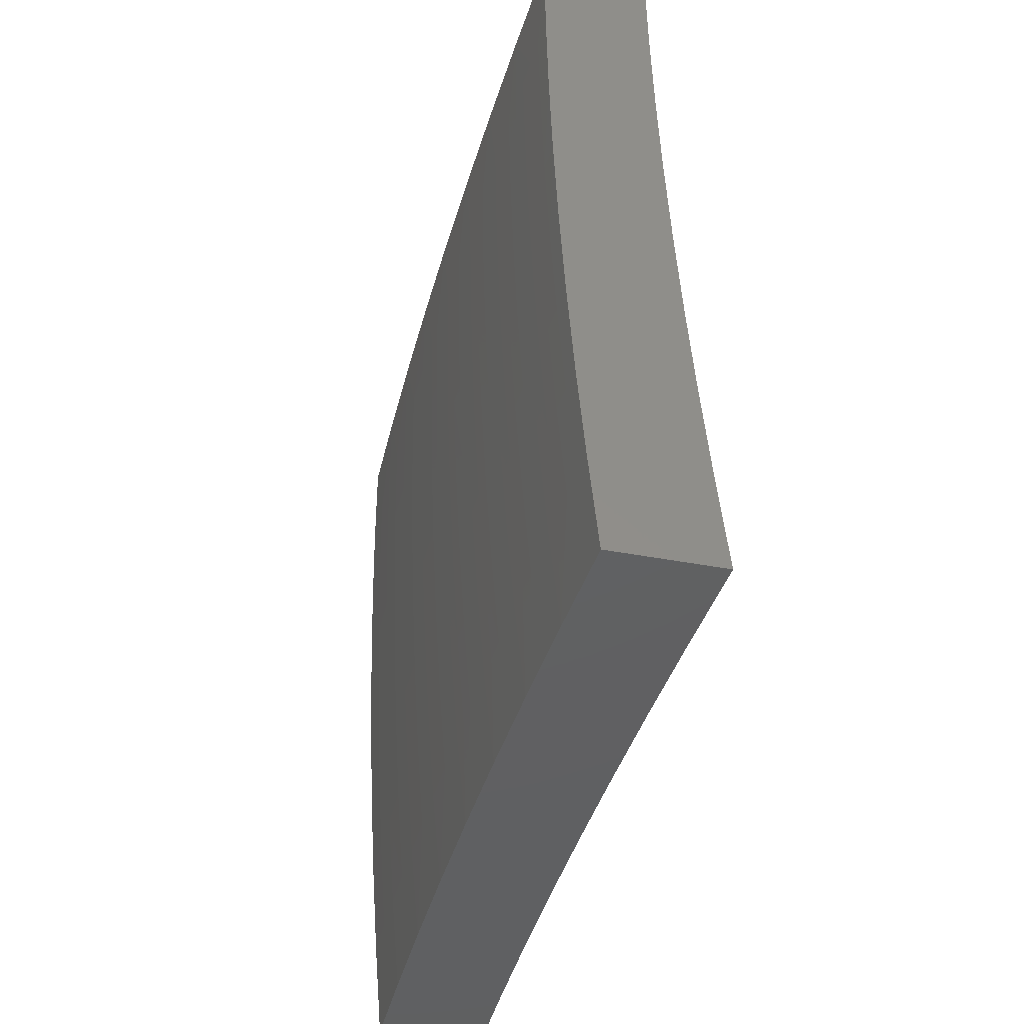
<metadata>
{"format":"stl","ext":"stl","renderer":"f3d","projection":"perspective","resolution":1024,"background":"white","views":[{"elev":-42.4,"azim":167.2,"up":"+Y"}]}
</metadata>
<code>
# stl→obj: 400 verts, 796 faces
v 11.22 -0.8753 -1
v 11.23 -0.8736 -0.9683
v 11.21 -1 -1
v 11.23 -0.8738 -0.9367
v 11.22 -1 -0.8752
v 11.23 -0.874 -0.905
v 11.23 -0.8741 -0.8734
v 11.24 -0.7479 -0.8734
v 11.24 -0.7481 -0.8419
v 11.25 -0.6221 -0.8419
v 11.25 -0.6222 -0.8103
v 11.26 -0.4967 -0.8103
v 11.26 -0.4968 -0.7788
v 11.27 -0.3718 -0.7788
v 11.27 -0.3719 -0.7473
v 11.27 -0.2474 -0.7473
v 11.28 -0.2474 -0.7158
v 11.28 -0.1234 -0.7158
v 11.28 -0.1235 -0.6844
v 11.28 2.171e-34 -0.7504
v 11.28 2.261e-34 -0.6254
v 11.23 -0.7505 -1
v 11.23 -0.7474 -0.9683
v 11.24 -0.7475 -0.9367
v 11.25 -0.6217 -0.9367
v 11.25 -0.6218 -0.905
v 11.25 -0.4964 -0.905
v 11.26 -0.4965 -0.8734
v 11.26 -0.3716 -0.8734
v 11.26 -0.3717 -0.8419
v 11.27 -0.2473 -0.8419
v 11.27 -0.2473 -0.8103
v 11.27 -0.1234 -0.8103
v 11.27 -0.1234 -0.7788
v 11.28 -0.1234 -0.7473
v 11.24 -0.6255 -1
v 11.24 -0.6215 -0.9683
v 11.25 -0.4963 -0.9367
v 11.26 -0.3715 -0.905
v 11.27 -0.2472 -0.8734
v 11.27 -0.1234 -0.8419
v 11.27 1.477e-34 -0.8752
v 11.25 -0.5005 -1
v 11.25 -0.4962 -0.9683
v 11.26 -0.3715 -0.9367
v 11.26 -0.2472 -0.905
v 11.27 -0.1233 -0.8734
v 11.25 -0.3755 -1
v 11.25 -0.3714 -0.9683
v 11.26 -0.2471 -0.9367
v 11.27 -0.1233 -0.905
v 11.26 -0.2504 -1
v 11.26 -0.2471 -0.9683
v 11.26 -0.1233 -0.9367
v 11.26 -0.1252 -1
v 11.26 -0.1233 -0.9683
v 11.26 0 -1
v 11.29 1.929e-34 -0.5004
v 11.29 -0.1235 -0.5589
v 11.28 -0.1235 -0.5902
v 11.28 -0.1235 -0.6216
v 11.28 -0.2476 -0.6216
v 11.28 -0.2475 -0.6529
v 11.28 -0.3721 -0.6529
v 11.27 -0.372 -0.6844
v 11.27 -0.4971 -0.6844
v 11.27 -0.497 -0.7158
v 11.26 -0.6225 -0.7158
v 11.26 -0.6224 -0.7473
v 11.25 -0.7485 -0.7473
v 11.25 -0.7484 -0.7788
v 11.24 -0.8746 -0.7788
v 11.24 -0.8745 -0.8103
v 11.23 -1 -0.7504
v 11.29 1.357e-34 -0.3754
v 11.29 -0.1236 -0.4338
v 11.29 -0.1236 -0.465
v 11.29 -0.1236 -0.4963
v 11.29 -0.2477 -0.4963
v 11.29 -0.2477 -0.5276
v 11.28 -0.3723 -0.5276
v 11.28 -0.3722 -0.5589
v 11.28 -0.4974 -0.5589
v 11.27 -0.4973 -0.5902
v 11.27 -0.6229 -0.5902
v 11.27 -0.6228 -0.6216
v 11.26 -0.7491 -0.6216
v 11.26 -0.7489 -0.6529
v 11.25 -0.8752 -0.6529
v 11.24 -0.8751 -0.6844
v 11.24 -1 -0.6254
v 11.3 7.235e-35 -0.2503
v 11.3 -0.1236 -0.3092
v 11.29 -0.1236 -0.3715
v 11.29 -0.2477 -0.4338
v 11.29 -0.2477 -0.465
v 11.28 -0.3724 -0.465
v 11.28 -0.3723 -0.4963
v 11.28 -0.4975 -0.4963
v 11.28 -0.4974 -0.5276
v 11.27 -0.6231 -0.5276
v 11.27 -0.623 -0.5589
v 11.26 -0.7493 -0.5589
v 11.26 -0.7492 -0.5902
v 11.25 -0.8755 -0.5902
v 11.25 -0.8754 -0.6216
v 11.3 2.11e-35 -0.1252
v 11.3 -0.1237 -0.1852
v 11.3 -0.1237 -0.2471
v 11.29 -0.2478 -0.3092
v 11.29 -0.2478 -0.3715
v 11.29 -0.3725 -0.3715
v 11.29 -0.3724 -0.4338
v 11.28 -0.4976 -0.4338
v 11.28 -0.4975 -0.465
v 11.27 -0.6232 -0.465
v 11.27 -0.6231 -0.4963
v 11.26 -0.7495 -0.4963
v 11.26 -0.7494 -0.5276
v 11.25 -0.8757 -0.5276
v 11.25 -0.8756 -0.5589
v 11.24 -1 -0.5004
v 11.3 0 0
v 11.3 -0.1237 -0.06159
v 11.3 -0.1237 -0.1233
v 11.3 -0.2479 -0.1852
v 11.29 -0.2479 -0.2471
v 11.29 -0.3726 -0.2471
v 11.29 -0.3725 -0.3092
v 11.28 -0.4978 -0.3092
v 11.28 -0.4977 -0.3715
v 11.28 -0.6234 -0.3715
v 11.27 -0.6233 -0.4338
v 11.27 -0.7497 -0.4338
v 11.26 -0.7496 -0.465
v 11.26 -0.8759 -0.465
v 11.25 -0.8758 -0.4963
v 11.3 -0.1252 0
v 11.3 -0.2479 -0.06159
v 11.3 -0.2479 -0.1233
v 11.29 -0.3726 -0.1233
v 11.29 -0.3726 -0.1852
v 11.29 -0.4979 -0.1852
v 11.29 -0.4978 -0.2471
v 11.28 -0.6236 -0.2471
v 11.28 -0.6235 -0.3092
v 11.27 -0.75 -0.3092
v 11.27 -0.7499 -0.3715
v 11.26 -0.8762 -0.3715
v 11.26 -0.876 -0.4338
v 11.25 -1 -0.3754
v 11.3 -0.2504 0
v 11.29 -0.3727 -0.06159
v 11.29 -0.4979 -0.1233
v 11.28 -0.6236 -0.1852
v 11.27 -0.7502 -0.2471
v 11.26 -0.8763 -0.3092
v 11.29 -0.3755 0
v 11.29 -0.4979 -0.06159
v 11.28 -0.6237 -0.1233
v 11.27 -0.7503 -0.1852
v 11.26 -0.8764 -0.2471
v 11.25 -1 -0.2503
v 11.29 -0.5005 0
v 11.28 -0.6237 -0.06159
v 11.27 -0.7503 -0.1233
v 11.26 -0.8765 -0.1852
v 11.28 -0.6255 0
v 11.27 -0.7504 -0.06159
v 11.26 -0.8766 -0.1233
v 11.25 -1 -0.1252
v 11.27 -0.7505 0
v 11.26 -0.8753 0
v 11.26 -0.8766 -0.06159
v 11.25 -1 0
v 11.24 -0.7477 -0.905
v 11.23 -0.8743 -0.8419
v 11.25 -0.7482 -0.8103
v 11.24 -0.8748 -0.7473
v 11.24 -0.875 -0.7158
v 11.25 -0.7488 -0.6844
v 11.26 -0.6227 -0.6529
v 11.27 -0.4972 -0.6216
v 11.28 -0.3722 -0.5902
v 11.28 -0.2476 -0.5589
v 11.29 -0.1236 -0.5276
v 11.25 -0.7487 -0.7158
v 11.25 -0.6219 -0.8734
v 11.26 -0.6223 -0.7788
v 11.27 -0.4969 -0.7473
v 11.27 -0.372 -0.7158
v 11.28 -0.2475 -0.6844
v 11.28 -0.1235 -0.6529
v 11.26 -0.6226 -0.6844
v 11.26 -0.4966 -0.8419
v 11.27 -0.4972 -0.6529
v 11.27 -0.3718 -0.8103
v 11.28 -0.3721 -0.6216
v 11.27 -0.2474 -0.7788
v 11.28 -0.2476 -0.5902
v 11.12 -0.1252 -1
v 11.12 -0.1232 -0.9683
v 11.12 0 -1
v 11.13 -0.1233 -0.9367
v 11.13 0 -0.8752
v 11.13 -0.1233 -0.905
v 11.13 -0.1233 -0.8734
v 11.13 -0.2472 -0.8734
v 11.13 -0.2472 -0.8418
v 11.13 -0.3717 -0.8418
v 11.13 -0.3717 -0.8103
v 11.13 -0.4967 -0.8103
v 11.13 -0.4968 -0.7788
v 11.12 -0.6223 -0.7788
v 11.12 -0.6224 -0.7473
v 11.11 -0.7484 -0.7788
v 11.12 -0.7485 -0.7473
v 11.1 -0.8747 -0.7788
v 11.11 -0.8748 -0.7473
v 11.09 -1 -0.7504
v 11.11 -0.875 -0.7158
v 11.11 -0.8751 -0.6843
v 11.12 -0.7488 -0.6843
v 11.12 -0.7489 -0.6529
v 11.13 -0.6227 -0.6529
v 11.13 -0.6228 -0.6215
v 11.14 -0.4971 -0.6529
v 11.14 -0.4972 -0.6215
v 11.14 -0.3721 -0.6529
v 11.14 -0.3721 -0.6215
v 11.14 -0.2475 -0.6529
v 11.15 -0.2475 -0.6215
v 11.15 -0.1235 -0.6529
v 11.15 -0.1235 -0.6215
v 11.15 0 -0.6254
v 11.15 -0.1235 -0.5902
v 11.15 -0.1235 -0.5588
v 11.15 -0.2476 -0.5588
v 11.15 -0.2476 -0.5275
v 11.15 -0.3723 -0.5275
v 11.15 -0.3723 -0.4962
v 11.14 -0.4975 -0.4962
v 11.14 -0.4975 -0.465
v 11.14 -0.6232 -0.465
v 11.14 -0.6233 -0.4338
v 11.13 -0.7496 -0.465
v 11.13 -0.7497 -0.4338
v 11.12 -0.876 -0.465
v 11.12 -0.876 -0.4338
v 11.11 -1 -0.5004
v 11.11 -1 -0.3754
v 11.12 -0.247 -0.9683
v 11.12 -0.2504 -1
v 11.12 -0.3713 -0.9683
v 11.12 -0.3755 -1
v 11.11 -0.4962 -0.9683
v 11.11 -0.5006 -1
v 11.11 -0.6215 -0.9683
v 11.1 -0.6256 -1
v 11.1 -0.7473 -0.9683
v 11.1 -0.7505 -1
v 11.09 -0.8736 -0.9683
v 11.09 -0.8753 -1
v 11.08 -1 -1
v 11.09 -0.8738 -0.9367
v 11.09 -1 -0.8752
v 11.09 -0.874 -0.905
v 11.1 -0.8741 -0.8734
v 11.11 -0.7479 -0.8734
v 11.11 -0.748 -0.8418
v 11.12 -0.6221 -0.8418
v 11.12 -0.6222 -0.8103
v 11.12 -0.4966 -0.8418
v 11.1 -0.8745 -0.8103
v 11.1 -0.8743 -0.8418
v 11.1 -1 -0.6254
v 11.11 -0.8753 -0.6529
v 11.12 -0.7491 -0.6215
v 11.13 -0.6229 -0.5902
v 11.14 -0.4973 -0.5902
v 11.14 -0.3722 -0.5902
v 11.15 -0.2476 -0.5902
v 11.12 -0.8756 -0.5588
v 11.11 -0.8755 -0.5902
v 11.11 -0.8754 -0.6215
v 11.12 -0.7492 -0.5902
v 11.12 -1 -0.2503
v 11.12 -0.8764 -0.3092
v 11.12 -0.8762 -0.3714
v 11.13 -0.7499 -0.3714
v 11.14 -0.6234 -0.3714
v 11.15 -0.4976 -0.4338
v 11.15 -0.3724 -0.465
v 11.15 -0.2477 -0.4962
v 11.15 -0.1235 -0.5275
v 11.15 0 -0.5004
v 11.12 -1 -0.1252
v 11.13 -0.8766 -0.1851
v 11.13 -0.8765 -0.2471
v 11.14 -0.7502 -0.2471
v 11.13 -0.75 -0.3092
v 11.14 -0.6236 -0.2471
v 11.14 -0.6235 -0.3092
v 11.15 -0.4978 -0.3092
v 11.15 -0.4977 -0.3714
v 11.15 -0.3725 -0.3714
v 11.15 -0.3724 -0.4338
v 11.15 -0.2477 -0.4338
v 11.15 -0.2477 -0.465
v 11.16 -0.1236 -0.465
v 11.15 -0.1236 -0.4962
v 11.12 -1 0
v 11.13 -0.8767 -0.06158
v 11.13 -0.8766 -0.1233
v 11.14 -0.7504 -0.1233
v 11.14 -0.7503 -0.1851
v 11.15 -0.6237 -0.1233
v 11.15 -0.6236 -0.1851
v 11.15 -0.4979 -0.1851
v 11.15 -0.4978 -0.2471
v 11.16 -0.3726 -0.2471
v 11.15 -0.3725 -0.3092
v 11.16 -0.2478 -0.3092
v 11.16 -0.2478 -0.3714
v 11.16 -0.1236 -0.3714
v 11.16 -0.1236 -0.4338
v 11.16 0 -0.3754
v 11.13 -0.8753 0
v 11.14 -0.7504 -0.06158
v 11.14 -0.7505 0
v 11.15 -0.6255 0
v 11.15 -0.6237 -0.06158
v 11.15 -0.5006 0
v 11.15 -0.4979 -0.06158
v 11.16 -0.3755 0
v 11.16 -0.3727 -0.06158
v 11.16 -0.2504 0
v 11.16 -0.2479 -0.06158
v 11.16 -0.1252 0
v 11.16 -0.1237 -0.06158
v 11.16 0 0
v 11.16 0 -0.1252
v 11.16 0 -0.2503
v 11.16 -0.1237 -0.1851
v 11.16 -0.1237 -0.1233
v 11.16 -0.1236 -0.3092
v 11.16 -0.1236 -0.2471
v 11.16 -0.2479 -0.1851
v 11.16 -0.2479 -0.1233
v 11.16 -0.3726 -0.1233
v 11.14 -0.1235 -0.6843
v 11.14 0 -0.7504
v 11.14 -0.1234 -0.7158
v 11.14 -0.1234 -0.7473
v 11.14 -0.2474 -0.7158
v 11.14 -0.2474 -0.7473
v 11.14 -0.3719 -0.7158
v 11.13 -0.3719 -0.7473
v 11.13 -0.497 -0.7158
v 11.13 -0.4969 -0.7473
v 11.13 -0.6225 -0.7158
v 11.14 -0.1234 -0.8103
v 11.14 -0.1234 -0.7788
v 11.13 -0.2471 -0.9367
v 11.12 -0.3714 -0.9367
v 11.12 -0.4963 -0.9367
v 11.11 -0.6217 -0.9367
v 11.13 -0.2471 -0.905
v 11.12 -0.3715 -0.905
v 11.12 -0.4964 -0.905
v 11.11 -0.6218 -0.905
v 11.1 -0.7475 -0.9367
v 11.13 -0.1233 -0.8418
v 11.13 -0.2473 -0.8103
v 11.14 -0.2473 -0.7788
v 11.13 -0.3718 -0.7788
v 11.14 -0.2475 -0.6843
v 11.14 -0.372 -0.6843
v 11.13 -0.4971 -0.6843
v 11.13 -0.6226 -0.6843
v 11.12 -0.7487 -0.7158
v 11.16 -0.2478 -0.2471
v 11.13 -0.3716 -0.8734
v 11.15 -0.3722 -0.5588
v 11.14 -0.4974 -0.5588
v 11.13 -0.623 -0.5588
v 11.16 -0.3726 -0.1851
v 11.12 -0.4965 -0.8734
v 11.11 -0.6219 -0.8734
v 11.1 -0.7477 -0.905
v 11.14 -0.4974 -0.5275
v 11.14 -0.6231 -0.4962
v 11.13 -0.7495 -0.4962
v 11.12 -0.8759 -0.4962
v 11.15 -0.4979 -0.1233
v 11.14 -0.6231 -0.5275
v 11.13 -0.7493 -0.5588
v 11.11 -0.7482 -0.8103
v 11.13 -0.7494 -0.5275
v 11.12 -0.8757 -0.5275
f 1 2 3
f 3 2 4
f 3 4 5
f 5 4 6
f 5 6 7
f 7 6 8
f 7 8 9
f 9 8 10
f 9 10 11
f 11 10 12
f 11 12 13
f 13 12 14
f 13 14 15
f 15 14 16
f 15 16 17
f 17 16 18
f 17 18 19
f 19 18 20
f 19 20 21
f 1 22 2
f 2 22 23
f 2 23 24
f 24 23 25
f 24 25 26
f 26 25 27
f 26 27 28
f 28 27 29
f 28 29 30
f 30 29 31
f 30 31 32
f 32 31 33
f 32 33 34
f 34 33 20
f 34 20 35
f 35 20 18
f 35 18 16
f 22 36 23
f 23 36 37
f 23 37 25
f 25 37 38
f 25 38 27
f 27 38 39
f 27 39 29
f 29 39 40
f 29 40 31
f 31 40 41
f 31 41 33
f 33 41 42
f 33 42 20
f 36 43 37
f 37 43 44
f 37 44 38
f 38 44 45
f 38 45 39
f 39 45 46
f 39 46 40
f 40 46 47
f 40 47 41
f 41 47 42
f 43 48 44
f 44 48 49
f 44 49 45
f 45 49 50
f 45 50 46
f 46 50 51
f 46 51 47
f 47 51 42
f 48 52 49
f 49 52 53
f 49 53 50
f 50 53 54
f 50 54 51
f 51 54 42
f 52 55 53
f 53 55 56
f 53 56 54
f 54 56 57
f 54 57 42
f 55 57 56
f 58 59 21
f 21 59 60
f 21 60 61
f 61 60 62
f 61 62 63
f 63 62 64
f 63 64 65
f 65 64 66
f 65 66 67
f 67 66 68
f 67 68 69
f 69 68 70
f 69 70 71
f 71 70 72
f 71 72 73
f 73 72 74
f 73 74 5
f 75 76 58
f 58 76 77
f 58 77 78
f 78 77 79
f 78 79 80
f 80 79 81
f 80 81 82
f 82 81 83
f 82 83 84
f 84 83 85
f 84 85 86
f 86 85 87
f 86 87 88
f 88 87 89
f 88 89 90
f 90 89 91
f 90 91 74
f 92 93 75
f 75 93 94
f 75 94 76
f 76 94 95
f 76 95 96
f 96 95 97
f 96 97 98
f 98 97 99
f 98 99 100
f 100 99 101
f 100 101 102
f 102 101 103
f 102 103 104
f 104 103 105
f 104 105 106
f 106 105 91
f 106 91 89
f 107 108 92
f 92 108 109
f 92 109 93
f 93 109 110
f 93 110 111
f 111 110 112
f 111 112 113
f 113 112 114
f 113 114 115
f 115 114 116
f 115 116 117
f 117 116 118
f 117 118 119
f 119 118 120
f 119 120 121
f 121 120 122
f 121 122 91
f 123 124 107
f 107 124 125
f 107 125 108
f 108 125 126
f 108 126 127
f 127 126 128
f 127 128 129
f 129 128 130
f 129 130 131
f 131 130 132
f 131 132 133
f 133 132 134
f 133 134 135
f 135 134 136
f 135 136 137
f 137 136 122
f 137 122 120
f 123 138 124
f 124 138 139
f 124 139 140
f 140 139 141
f 140 141 142
f 142 141 143
f 142 143 144
f 144 143 145
f 144 145 146
f 146 145 147
f 146 147 148
f 148 147 149
f 148 149 150
f 150 149 151
f 150 151 122
f 138 152 139
f 139 152 153
f 139 153 141
f 141 153 154
f 141 154 143
f 143 154 155
f 143 155 145
f 145 155 156
f 145 156 147
f 147 156 157
f 147 157 149
f 149 157 151
f 152 158 153
f 153 158 159
f 153 159 154
f 154 159 160
f 154 160 155
f 155 160 161
f 155 161 156
f 156 161 162
f 156 162 157
f 157 162 163
f 157 163 151
f 158 164 159
f 159 164 165
f 159 165 160
f 160 165 166
f 160 166 161
f 161 166 167
f 161 167 162
f 162 167 163
f 164 168 165
f 165 168 169
f 165 169 166
f 166 169 170
f 166 170 167
f 167 170 171
f 167 171 163
f 168 172 169
f 169 172 173
f 169 173 174
f 174 173 175
f 174 175 171
f 2 24 4
f 4 24 176
f 4 176 6
f 6 176 8
f 73 5 177
f 177 5 7
f 177 7 9
f 73 177 178
f 178 177 9
f 178 9 11
f 72 179 74
f 74 179 180
f 74 180 90
f 90 180 181
f 90 181 88
f 88 181 182
f 88 182 86
f 86 182 183
f 86 183 84
f 84 183 184
f 84 184 82
f 82 184 185
f 82 185 80
f 80 185 186
f 80 186 78
f 78 186 58
f 72 70 179
f 179 70 187
f 179 187 180
f 180 187 181
f 121 91 105
f 104 106 87
f 87 106 89
f 119 121 103
f 103 121 105
f 150 122 136
f 135 137 118
f 118 137 120
f 148 150 134
f 134 150 136
f 174 171 170
f 169 174 170
f 24 26 176
f 176 26 188
f 176 188 8
f 8 188 10
f 73 178 71
f 71 178 189
f 71 189 69
f 69 189 190
f 69 190 67
f 67 190 191
f 67 191 65
f 65 191 192
f 65 192 63
f 63 192 193
f 63 193 61
f 61 193 21
f 189 178 11
f 70 68 187
f 187 68 194
f 187 194 181
f 181 194 182
f 102 104 85
f 85 104 87
f 117 119 101
f 101 119 103
f 133 135 116
f 116 135 118
f 146 148 132
f 132 148 134
f 26 28 188
f 188 28 195
f 188 195 10
f 10 195 12
f 190 189 13
f 13 189 11
f 68 66 194
f 194 66 196
f 194 196 182
f 182 196 183
f 100 102 83
f 83 102 85
f 115 117 99
f 99 117 101
f 131 133 114
f 114 133 116
f 144 146 130
f 130 146 132
f 28 30 195
f 195 30 197
f 195 197 12
f 12 197 14
f 191 190 15
f 15 190 13
f 66 64 196
f 196 64 198
f 196 198 183
f 183 198 184
f 98 100 81
f 81 100 83
f 113 115 97
f 97 115 99
f 129 131 112
f 112 131 114
f 142 144 128
f 128 144 130
f 30 32 197
f 197 32 199
f 197 199 14
f 14 199 16
f 192 191 17
f 17 191 15
f 64 62 198
f 198 62 200
f 198 200 184
f 184 200 185
f 96 98 79
f 79 98 81
f 111 113 95
f 95 113 97
f 127 129 110
f 110 129 112
f 140 142 126
f 126 142 128
f 35 16 199
f 35 199 34
f 34 199 32
f 193 192 19
f 19 192 17
f 62 60 200
f 200 60 59
f 200 59 185
f 185 59 186
f 76 96 77
f 77 96 79
f 93 111 94
f 94 111 95
f 108 127 109
f 109 127 110
f 124 140 125
f 125 140 126
f 21 193 19
f 58 186 59
f 201 202 203
f 203 202 204
f 203 204 205
f 205 204 206
f 205 206 207
f 207 206 208
f 207 208 209
f 209 208 210
f 209 210 211
f 211 210 212
f 211 212 213
f 213 212 214
f 213 214 215
f 215 214 216
f 215 216 217
f 217 216 218
f 217 218 219
f 219 218 220
f 219 220 221
f 221 220 222
f 221 222 223
f 223 222 224
f 223 224 225
f 225 224 226
f 225 226 227
f 227 226 228
f 227 228 229
f 229 228 230
f 229 230 231
f 231 230 232
f 231 232 233
f 233 232 234
f 233 234 235
f 235 234 236
f 235 236 237
f 237 236 238
f 237 238 239
f 239 238 240
f 239 240 241
f 241 240 242
f 241 242 243
f 243 242 244
f 243 244 245
f 245 244 246
f 245 246 247
f 247 246 248
f 247 248 249
f 249 248 250
f 249 250 251
f 202 201 252
f 252 201 253
f 252 253 254
f 254 253 255
f 254 255 256
f 256 255 257
f 256 257 258
f 258 257 259
f 258 259 260
f 260 259 261
f 260 261 262
f 262 261 263
f 262 263 264
f 262 264 265
f 265 264 266
f 265 266 267
f 267 266 268
f 267 268 269
f 269 268 270
f 269 270 271
f 271 270 272
f 271 272 273
f 273 272 212
f 273 212 210
f 220 274 266
f 266 274 275
f 266 275 268
f 268 275 270
f 220 276 222
f 222 276 277
f 222 277 224
f 224 277 278
f 224 278 226
f 226 278 279
f 226 279 228
f 228 279 280
f 228 280 230
f 230 280 281
f 230 281 232
f 232 281 282
f 232 282 234
f 234 282 236
f 250 283 276
f 276 283 284
f 276 284 285
f 285 284 286
f 285 286 278
f 278 286 279
f 287 288 251
f 251 288 289
f 251 289 249
f 249 289 290
f 249 290 247
f 247 290 291
f 247 291 245
f 245 291 292
f 245 292 243
f 243 292 293
f 243 293 241
f 241 293 294
f 241 294 239
f 239 294 295
f 239 295 237
f 237 295 296
f 237 296 235
f 297 298 287
f 287 298 299
f 287 299 288
f 288 299 300
f 288 300 301
f 301 300 302
f 301 302 303
f 303 302 304
f 303 304 305
f 305 304 306
f 305 306 307
f 307 306 308
f 307 308 309
f 309 308 310
f 309 310 311
f 311 310 296
f 311 296 295
f 312 313 297
f 297 313 314
f 297 314 298
f 298 314 315
f 298 315 316
f 316 315 317
f 316 317 318
f 318 317 319
f 318 319 320
f 320 319 321
f 320 321 322
f 322 321 323
f 322 323 324
f 324 323 325
f 324 325 326
f 326 325 327
f 326 327 296
f 312 328 313
f 313 328 329
f 313 329 314
f 314 329 315
f 328 330 329
f 329 330 331
f 329 331 332
f 332 331 333
f 332 333 334
f 334 333 335
f 334 335 336
f 336 335 337
f 336 337 338
f 338 337 339
f 338 339 340
f 340 339 341
f 340 341 342
f 343 344 342
f 342 344 345
f 342 345 340
f 340 345 338
f 327 346 343
f 343 346 347
f 343 347 344
f 344 347 348
f 344 348 349
f 349 348 350
f 349 350 336
f 336 350 334
f 233 235 351
f 351 235 352
f 351 352 353
f 353 352 354
f 353 354 355
f 355 354 356
f 355 356 357
f 357 356 358
f 357 358 359
f 359 358 360
f 359 360 361
f 361 360 215
f 361 215 217
f 205 362 352
f 352 362 363
f 352 363 354
f 354 363 356
f 204 202 364
f 364 202 252
f 364 252 365
f 365 252 254
f 365 254 366
f 366 254 256
f 366 256 367
f 367 256 258
f 367 258 260
f 206 204 368
f 368 204 364
f 368 364 369
f 369 364 365
f 369 365 370
f 370 365 366
f 370 366 371
f 371 366 367
f 371 367 372
f 372 367 260
f 372 260 262
f 362 205 373
f 373 205 207
f 373 207 209
f 362 373 374
f 374 373 209
f 374 209 211
f 363 362 375
f 375 362 374
f 375 374 376
f 376 374 211
f 376 211 213
f 231 233 351
f 351 353 377
f 377 353 355
f 377 355 378
f 378 355 357
f 378 357 379
f 379 357 359
f 379 359 380
f 380 359 361
f 380 361 381
f 381 361 217
f 381 217 219
f 238 236 282
f 326 296 310
f 309 311 294
f 294 311 295
f 346 327 325
f 324 326 308
f 308 326 310
f 325 323 346
f 346 323 382
f 346 382 347
f 347 382 348
f 338 345 349
f 349 345 344
f 206 368 208
f 208 368 383
f 208 383 210
f 210 383 273
f 383 368 369
f 358 356 375
f 375 356 363
f 358 375 376
f 229 231 377
f 377 231 351
f 229 377 378
f 238 282 384
f 384 282 281
f 384 281 385
f 385 281 280
f 385 280 386
f 386 280 279
f 386 279 286
f 307 309 293
f 293 309 294
f 322 324 306
f 306 324 308
f 323 321 382
f 382 321 387
f 382 387 348
f 348 387 350
f 336 338 349
f 383 369 388
f 388 369 370
f 388 370 389
f 389 370 371
f 389 371 390
f 390 371 372
f 390 372 265
f 265 372 262
f 360 358 376
f 360 376 213
f 227 229 378
f 227 378 379
f 238 384 240
f 240 384 391
f 240 391 242
f 242 391 392
f 242 392 244
f 244 392 393
f 244 393 246
f 246 393 394
f 246 394 248
f 248 394 250
f 391 384 385
f 305 307 292
f 292 307 293
f 320 322 304
f 304 322 306
f 321 319 387
f 387 319 395
f 387 395 350
f 350 395 334
f 271 273 388
f 388 273 383
f 271 388 389
f 214 212 272
f 215 360 213
f 225 227 379
f 225 379 380
f 391 385 396
f 396 385 386
f 396 386 397
f 397 386 286
f 397 286 284
f 303 305 291
f 291 305 292
f 318 320 302
f 302 320 304
f 332 334 395
f 332 395 317
f 317 395 319
f 269 271 389
f 269 389 390
f 214 272 398
f 398 272 270
f 398 270 275
f 223 225 380
f 223 380 381
f 391 396 392
f 392 396 399
f 392 399 393
f 393 399 400
f 393 400 394
f 394 400 250
f 399 396 397
f 301 303 290
f 290 303 291
f 316 318 300
f 300 318 302
f 329 332 315
f 315 332 317
f 267 269 390
f 267 390 265
f 214 398 216
f 216 398 274
f 216 274 218
f 218 274 220
f 274 398 275
f 221 223 381
f 221 381 219
f 285 278 277
f 284 283 397
f 397 283 399
f 288 301 289
f 289 301 290
f 298 316 299
f 299 316 300
f 276 285 277
f 250 400 283
f 283 400 399
f 123 107 341
f 341 107 342
f 342 107 92
f 342 92 343
f 343 92 75
f 343 75 58
f 343 58 327
f 327 58 21
f 327 21 296
f 296 21 20
f 296 20 235
f 235 20 42
f 235 42 57
f 203 205 57
f 57 205 352
f 57 352 235
f 57 55 203
f 203 55 201
f 201 55 52
f 201 52 253
f 253 52 48
f 253 48 43
f 253 43 255
f 255 43 36
f 255 36 257
f 257 36 22
f 257 22 259
f 259 22 1
f 259 1 3
f 264 263 3
f 3 263 261
f 3 261 259
f 173 331 175
f 175 331 330
f 175 330 328
f 173 172 331
f 331 172 333
f 333 172 168
f 333 168 335
f 335 168 164
f 335 164 337
f 337 164 158
f 337 158 152
f 337 152 339
f 339 152 138
f 339 138 341
f 341 138 123
f 328 312 175
f 5 276 3
f 3 276 220
f 3 220 266
f 5 74 276
f 276 74 250
f 250 74 91
f 250 91 251
f 251 91 122
f 251 122 287
f 287 122 151
f 287 151 163
f 287 163 297
f 297 163 171
f 297 171 312
f 312 171 175
f 266 264 3

</code>
